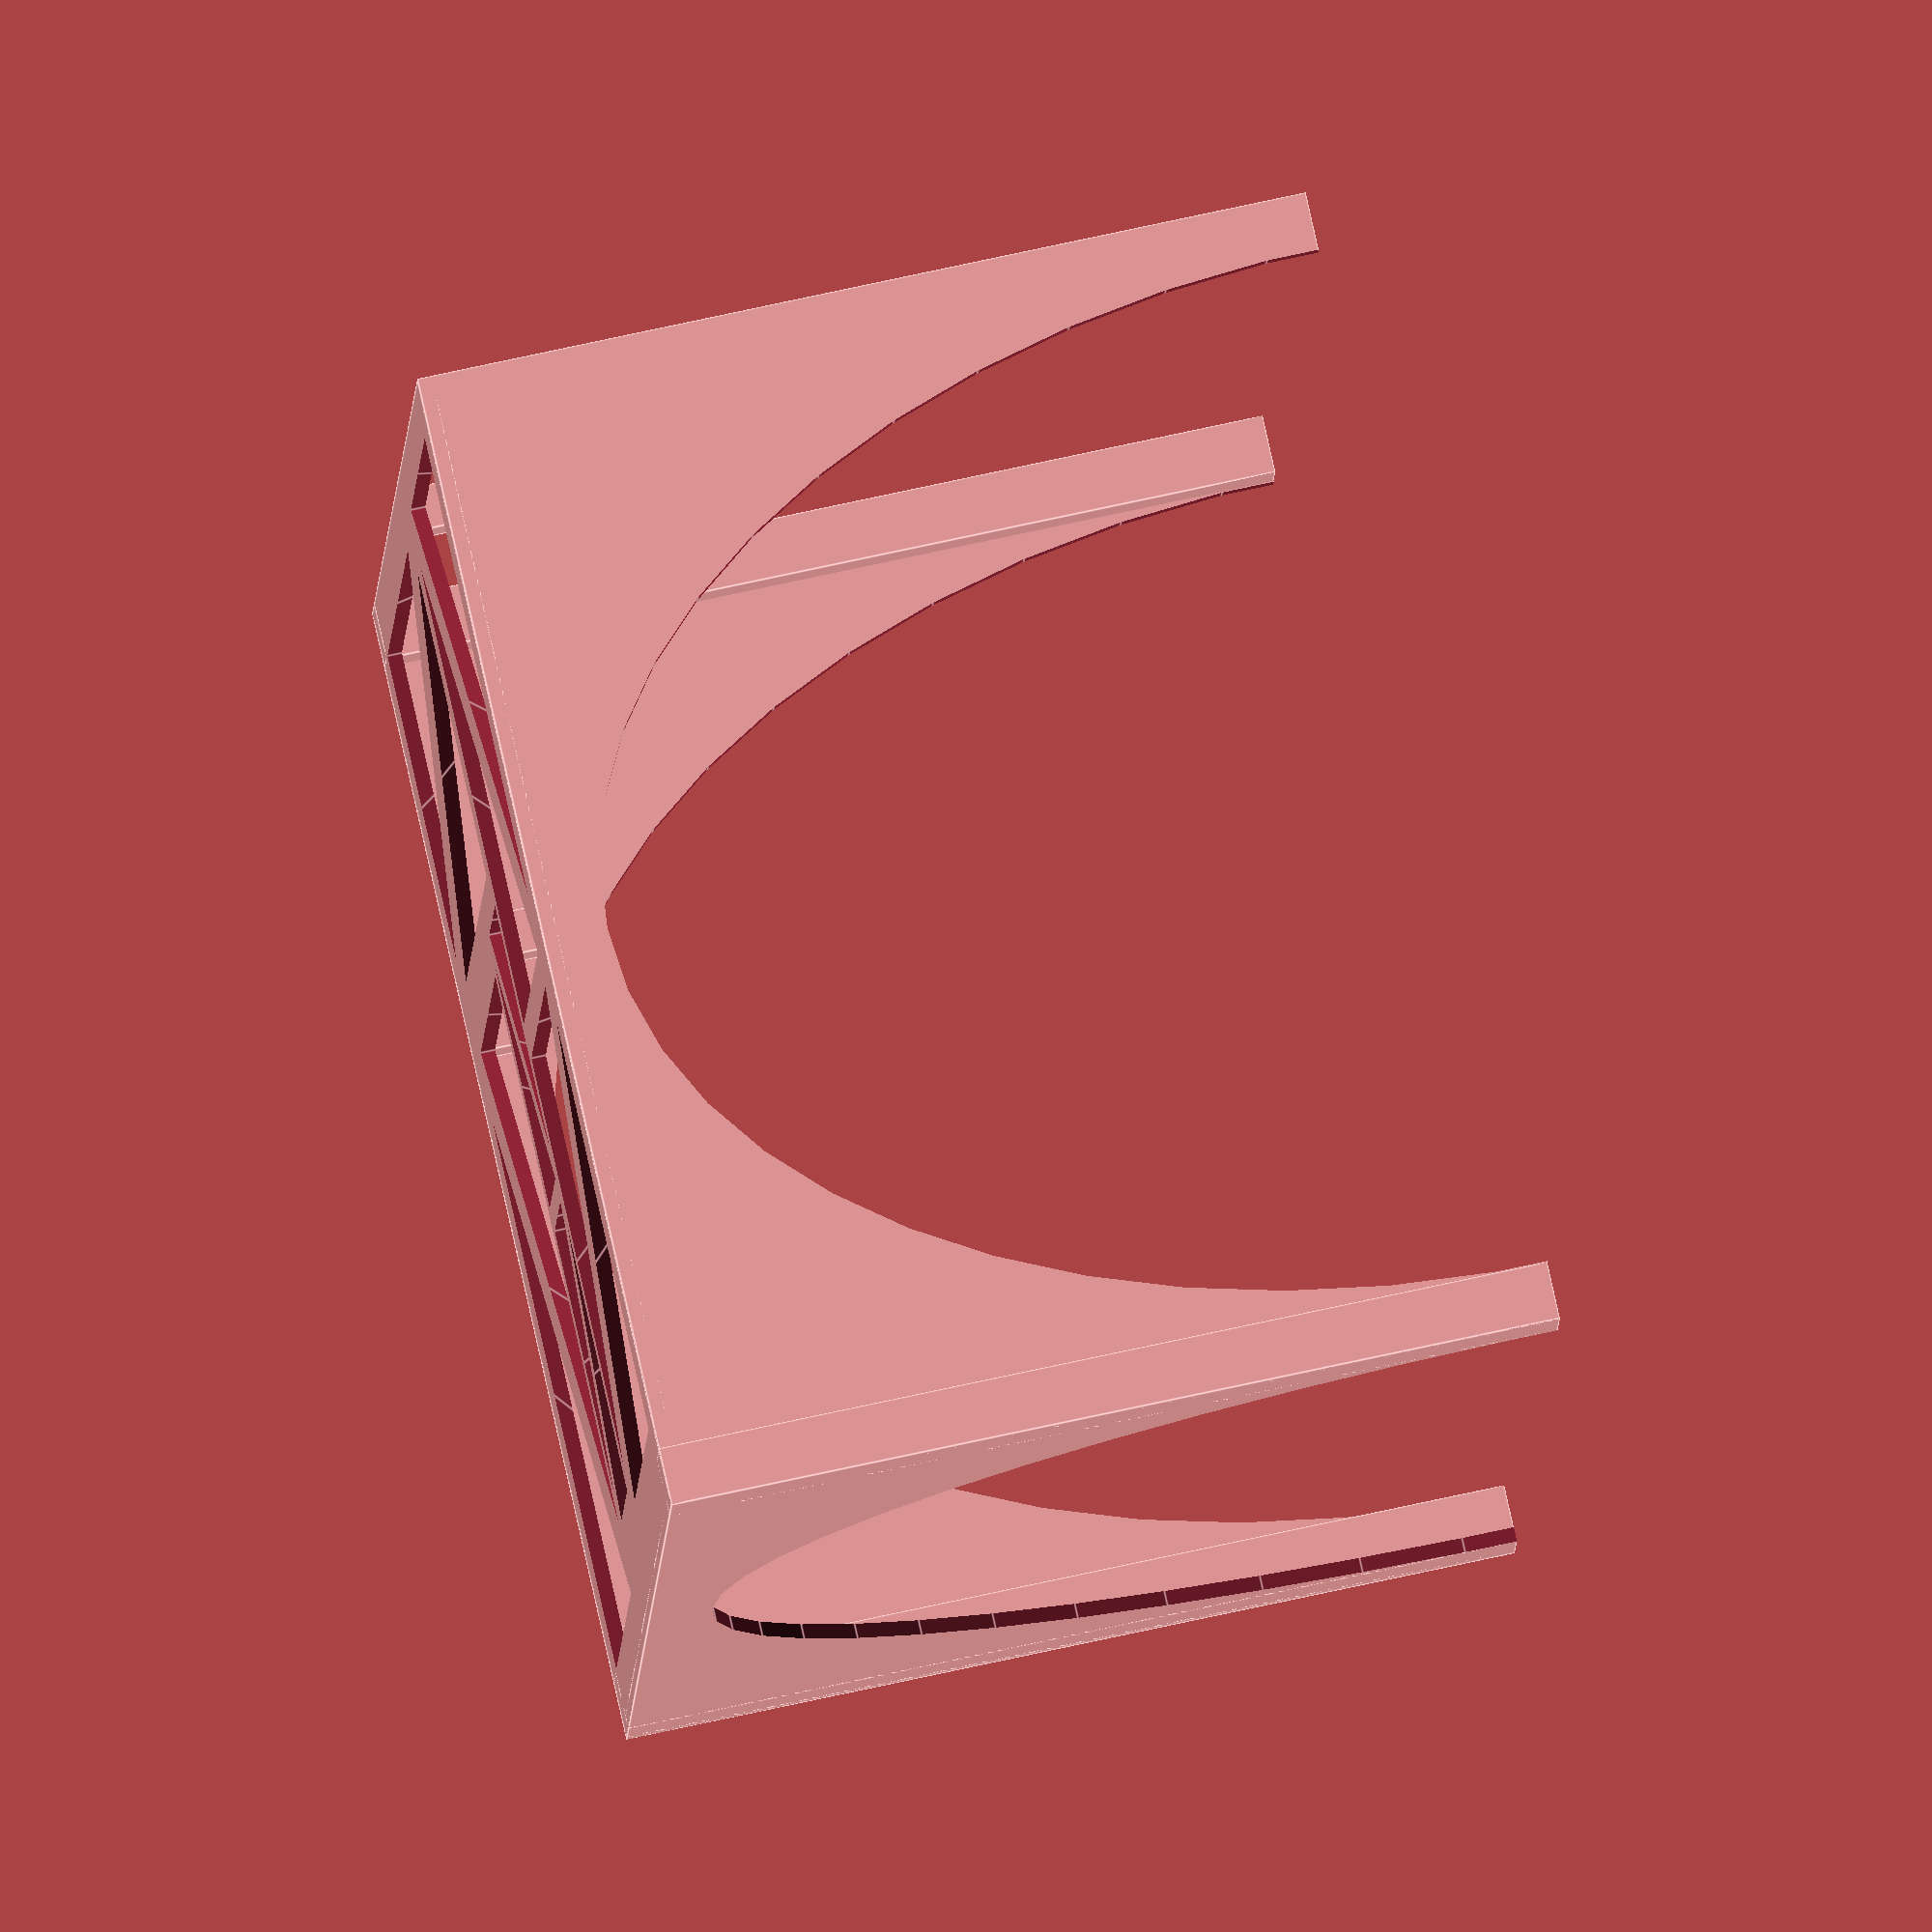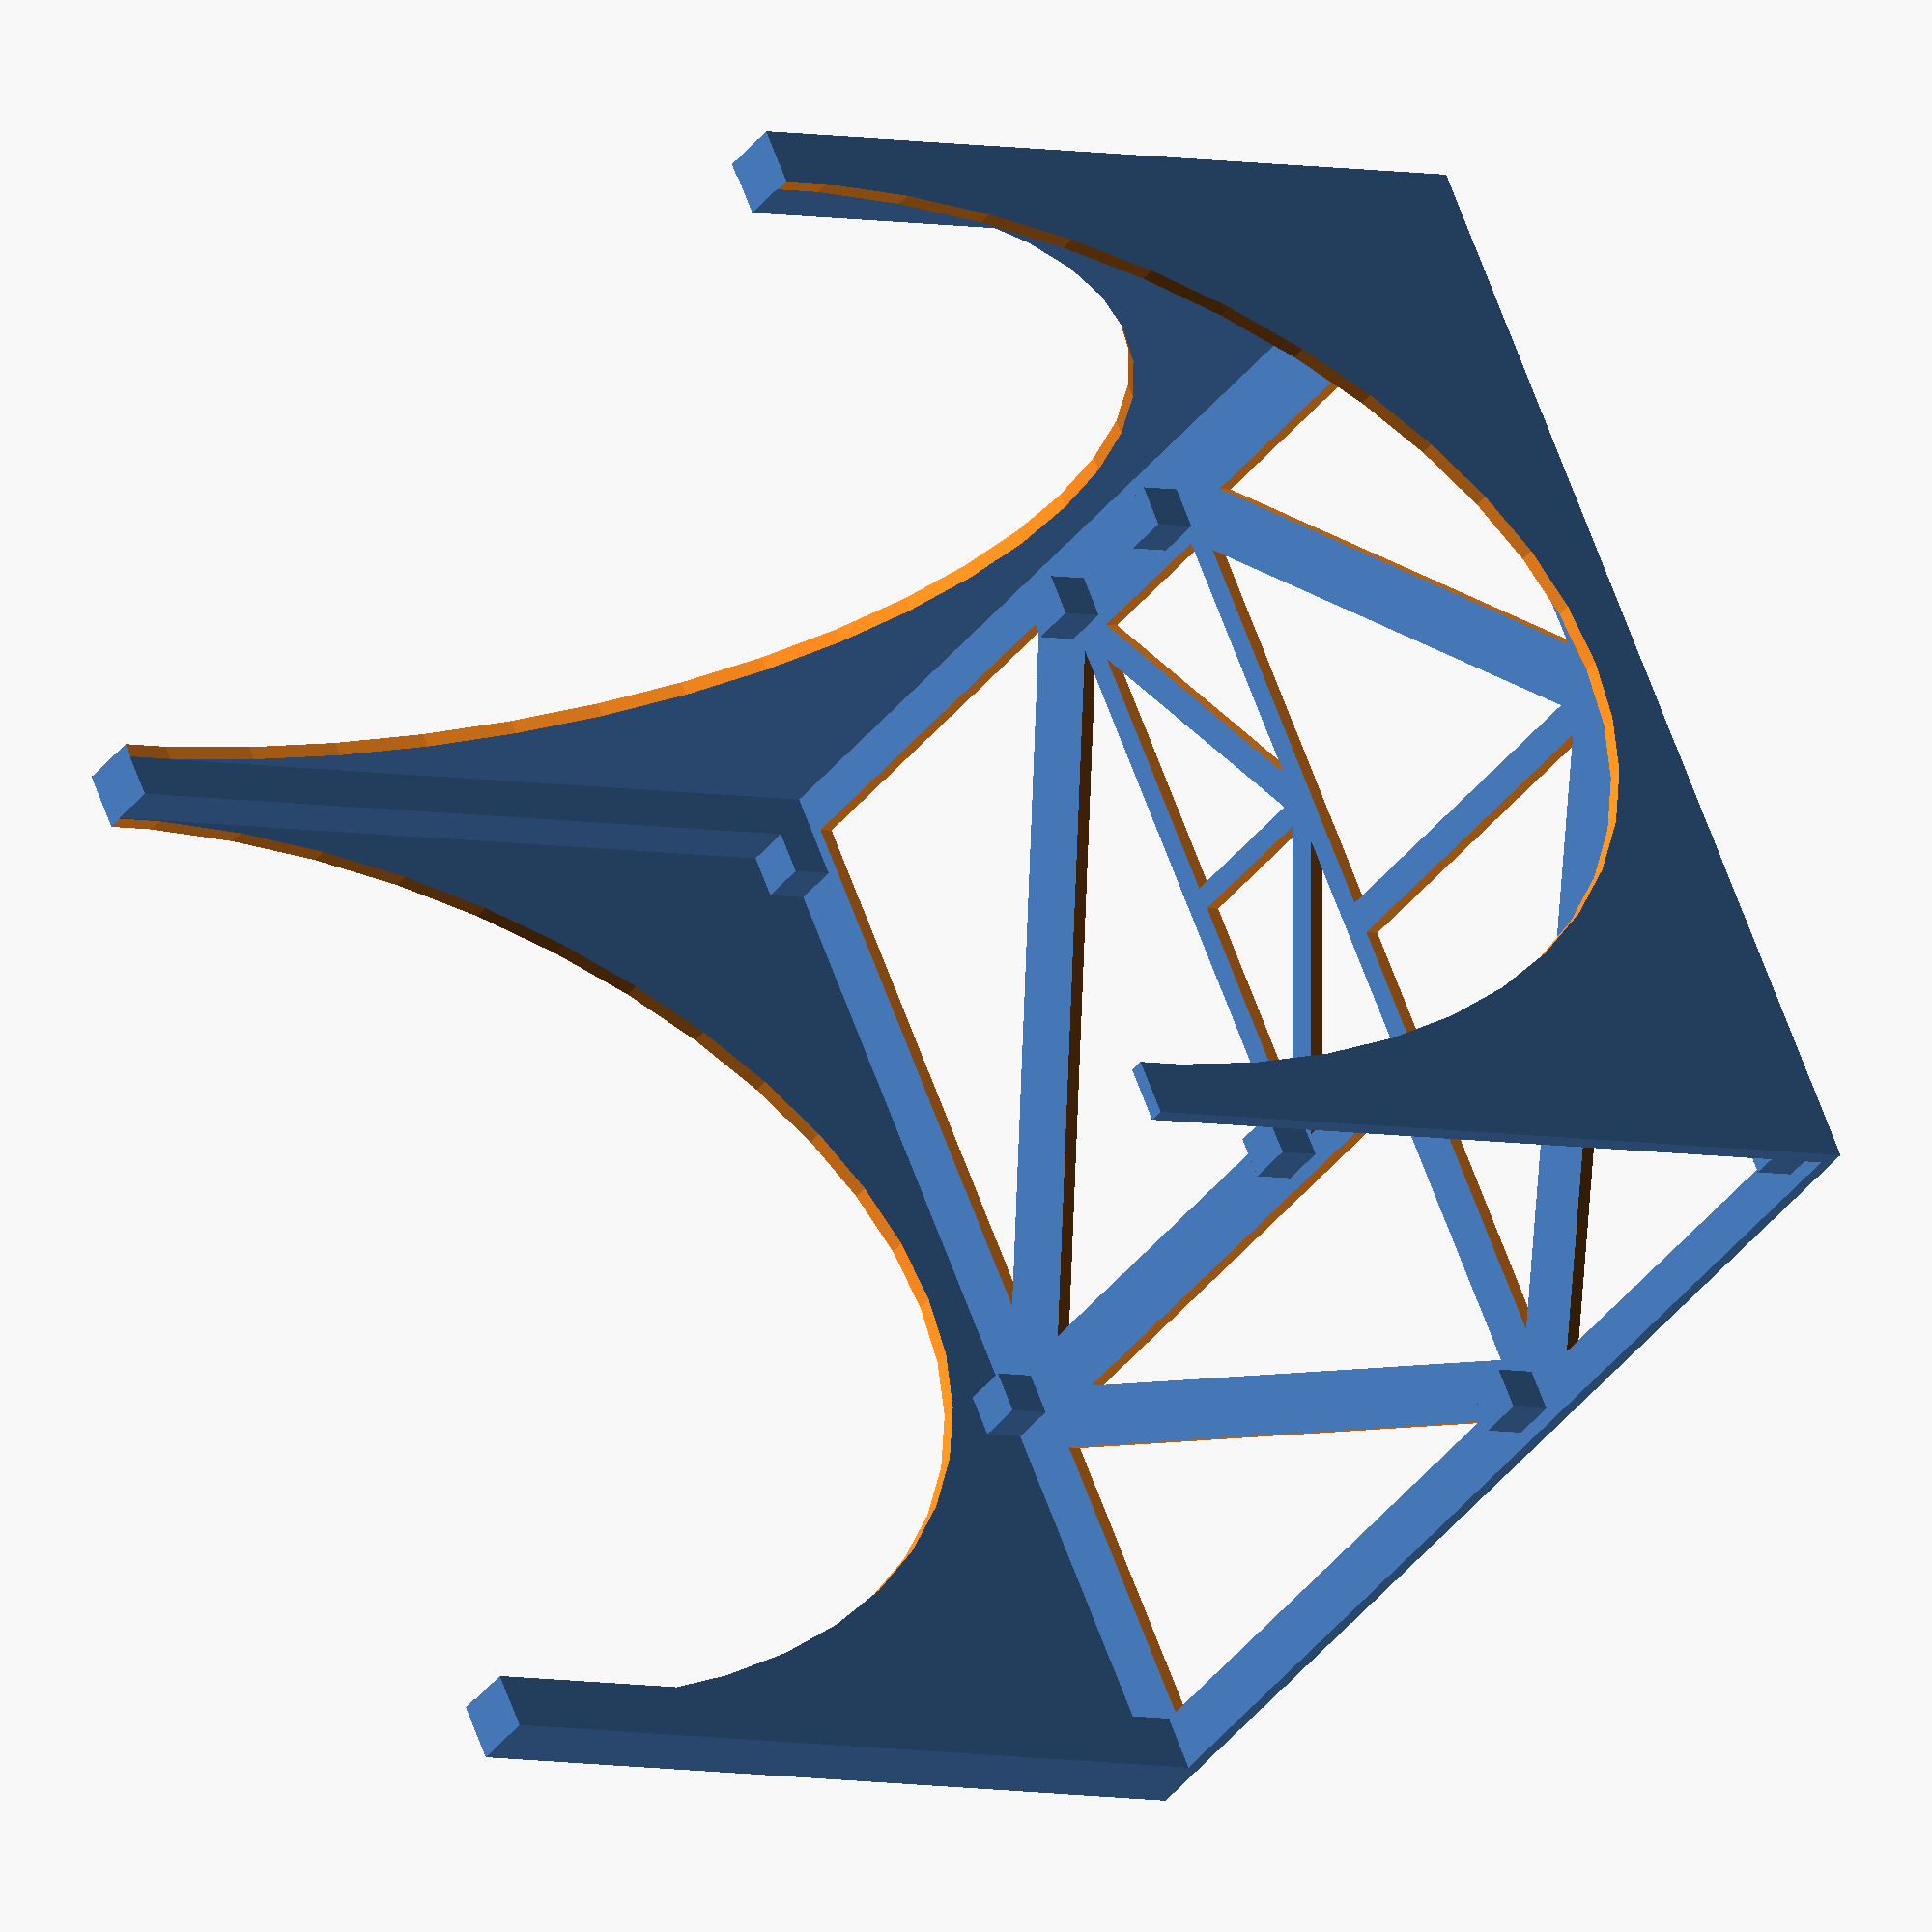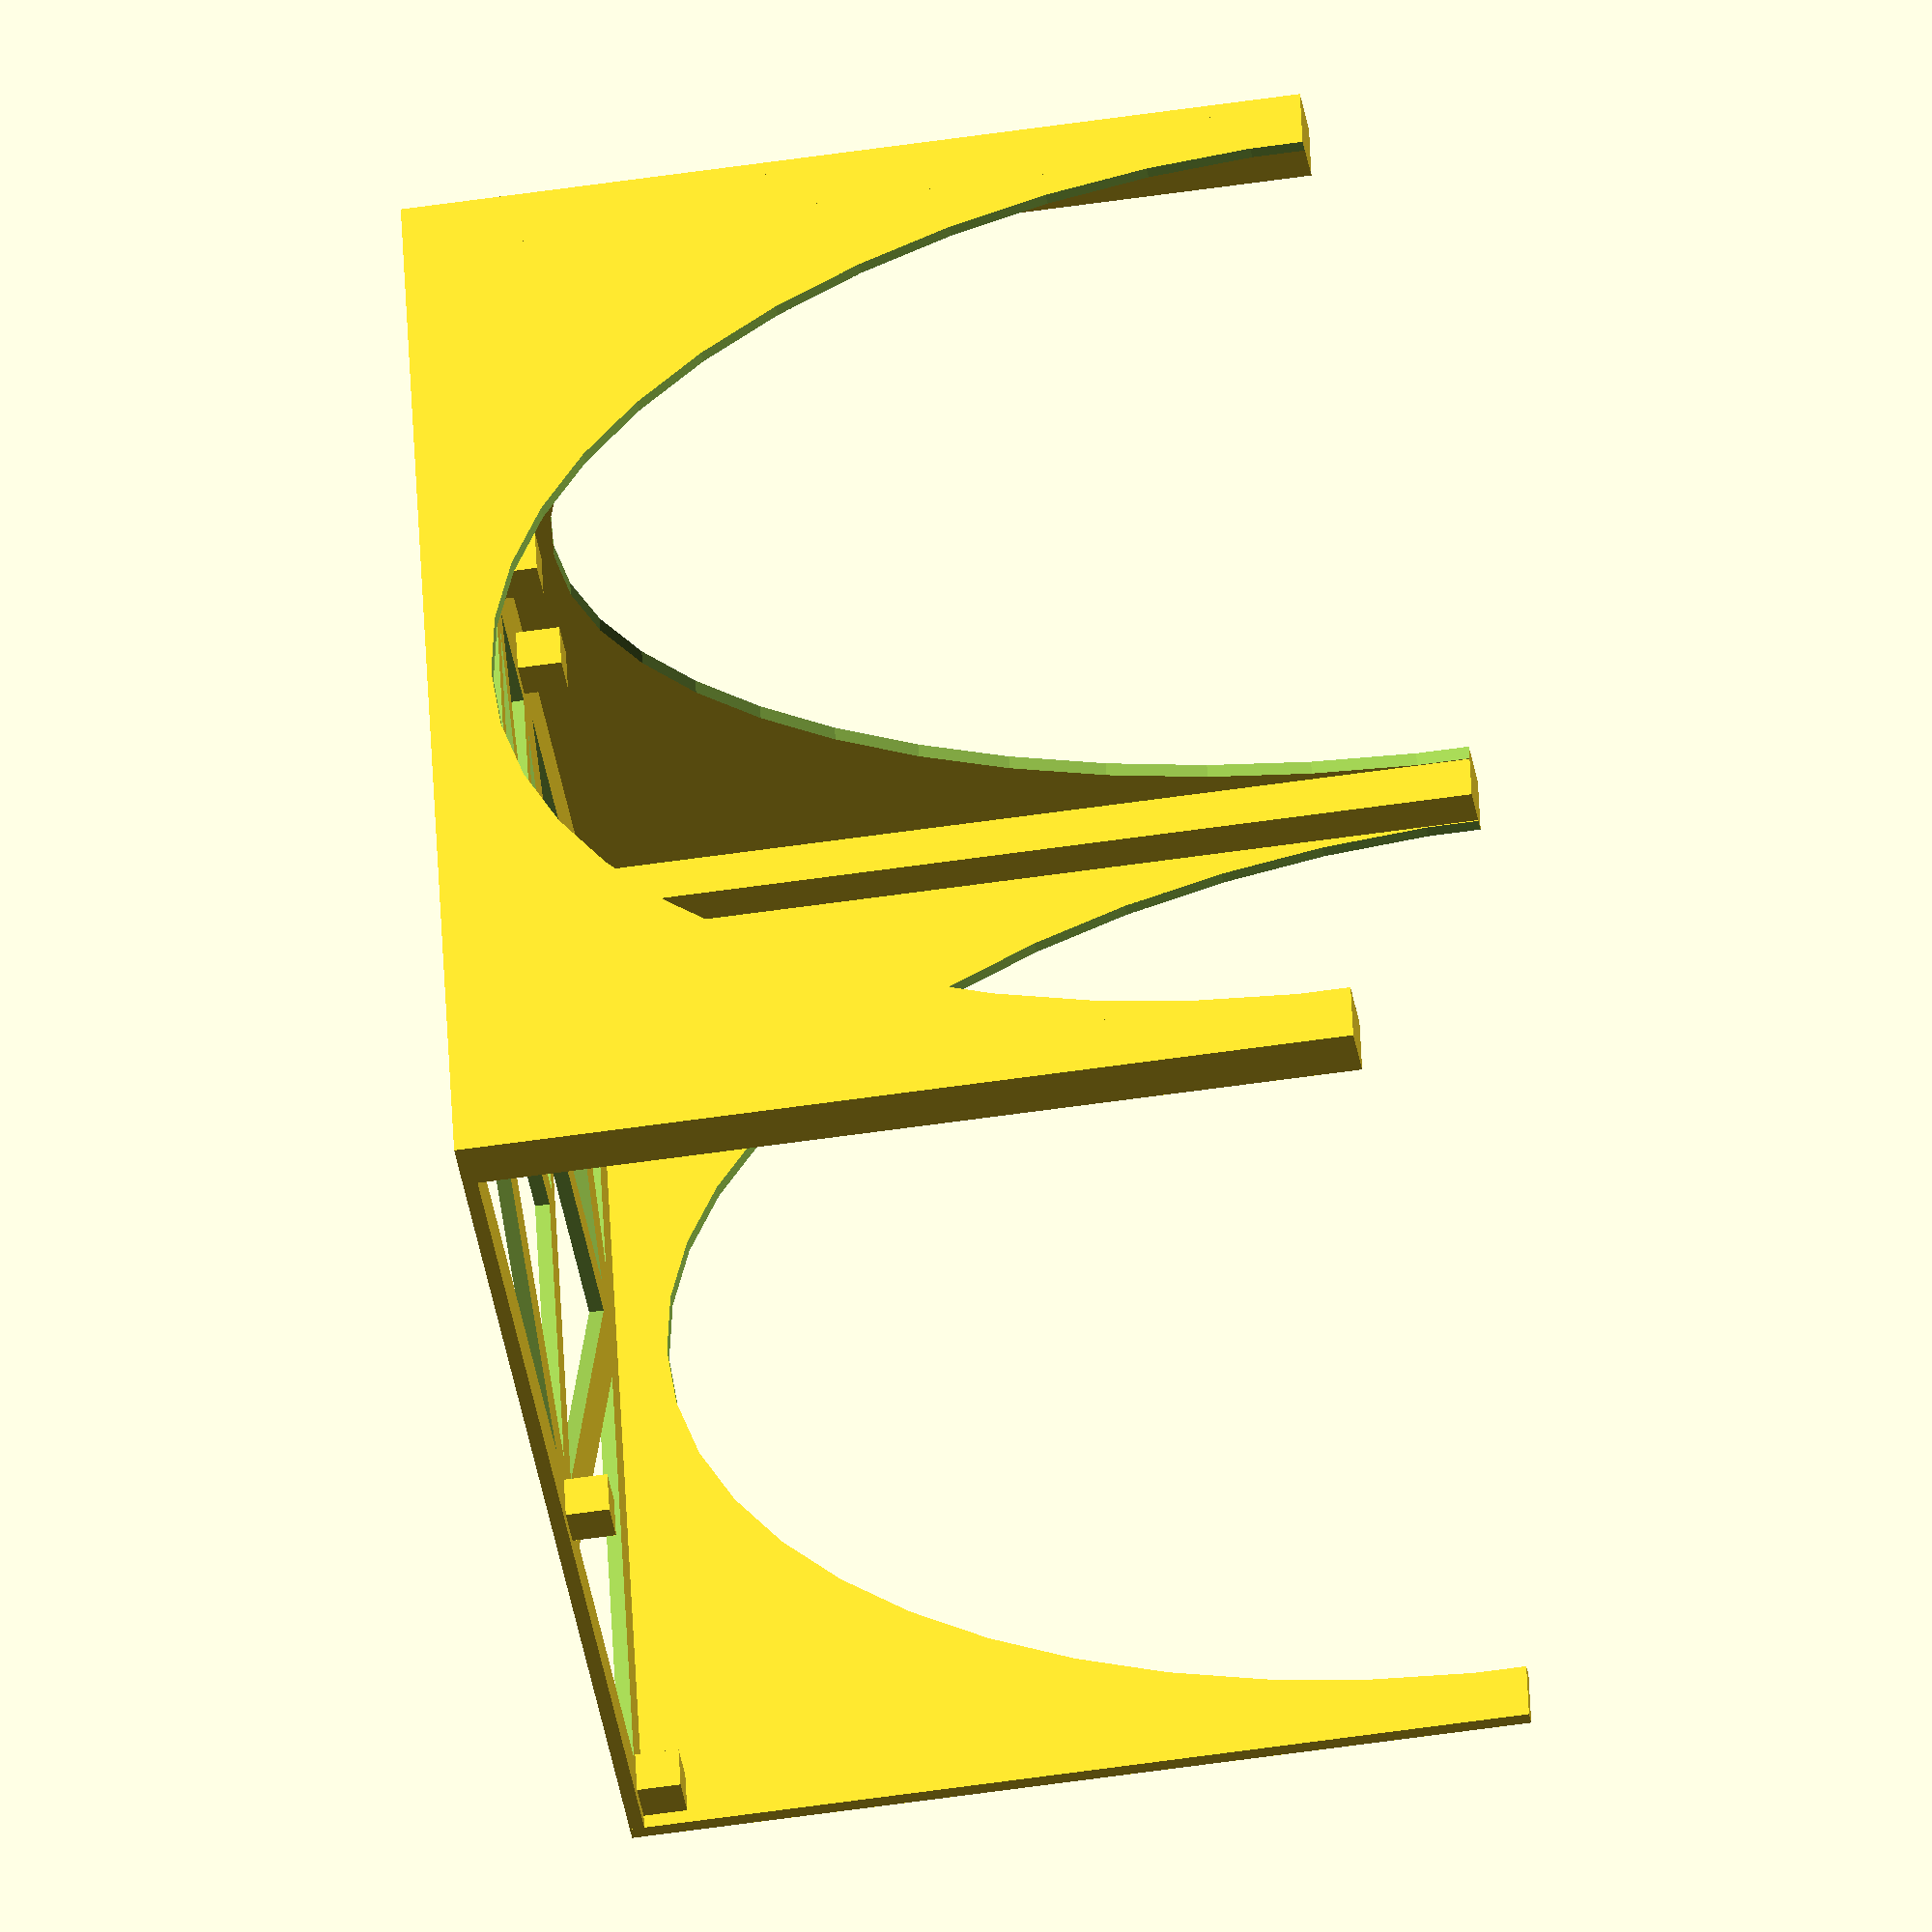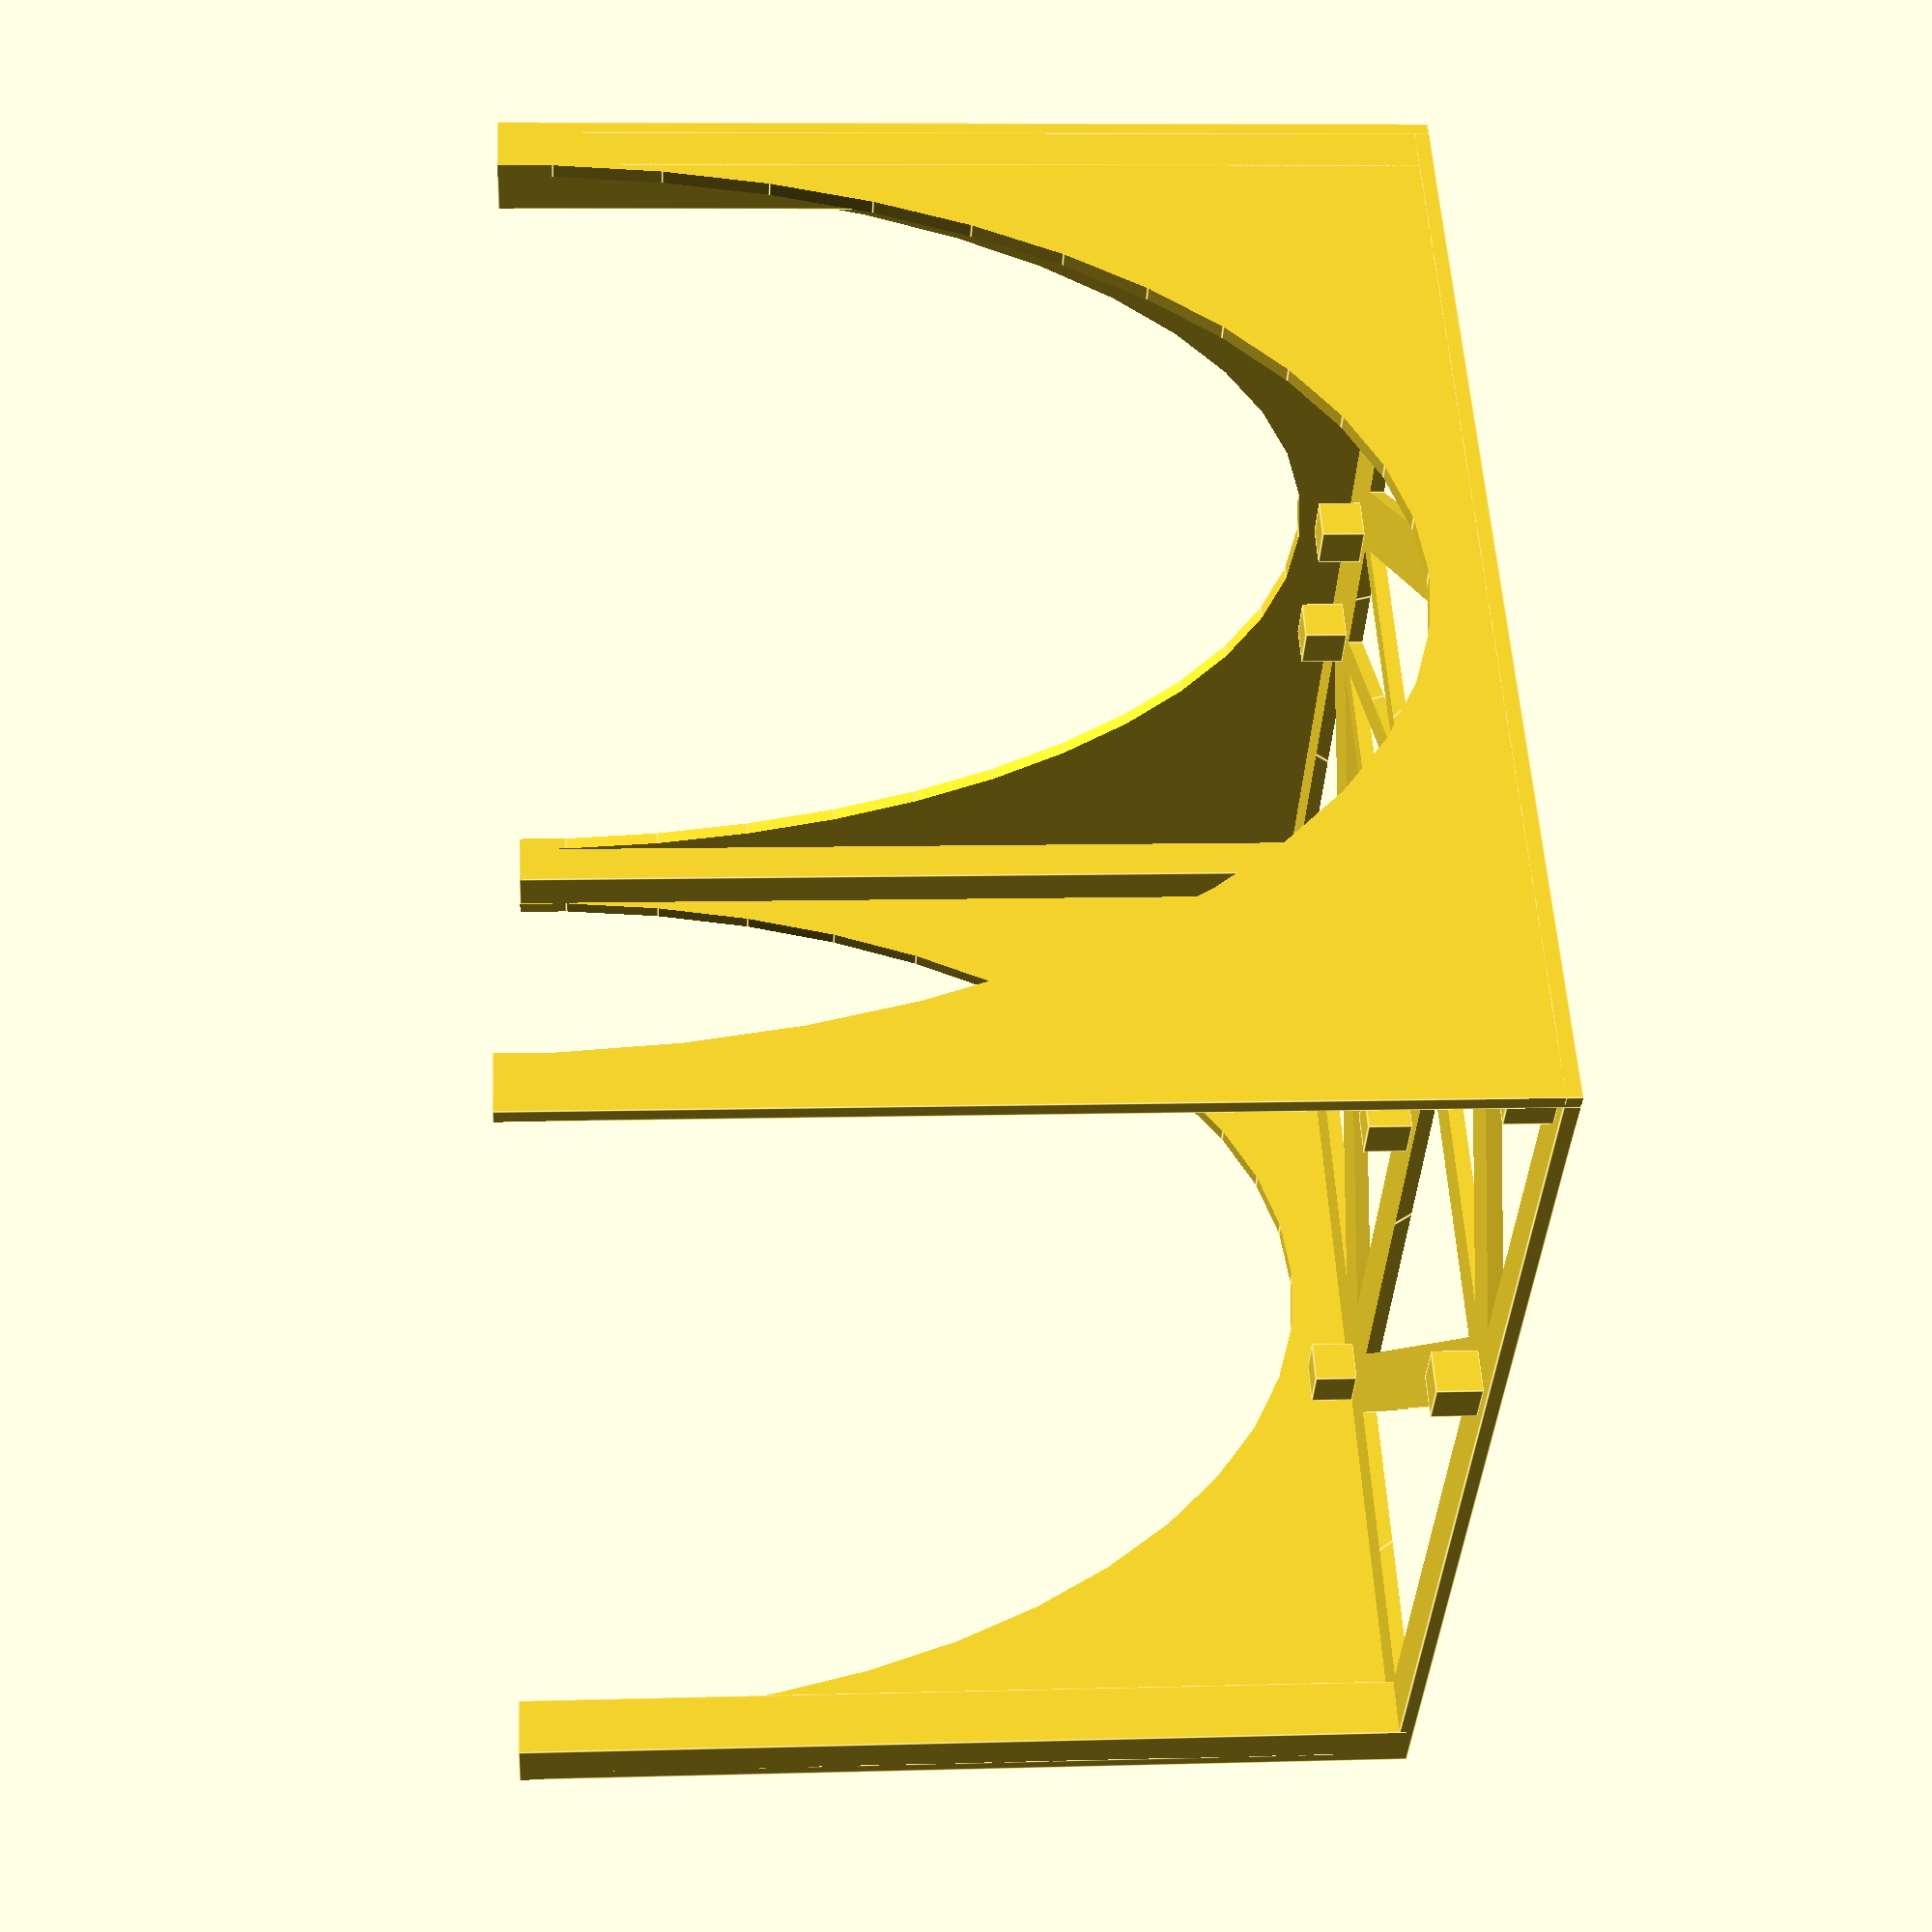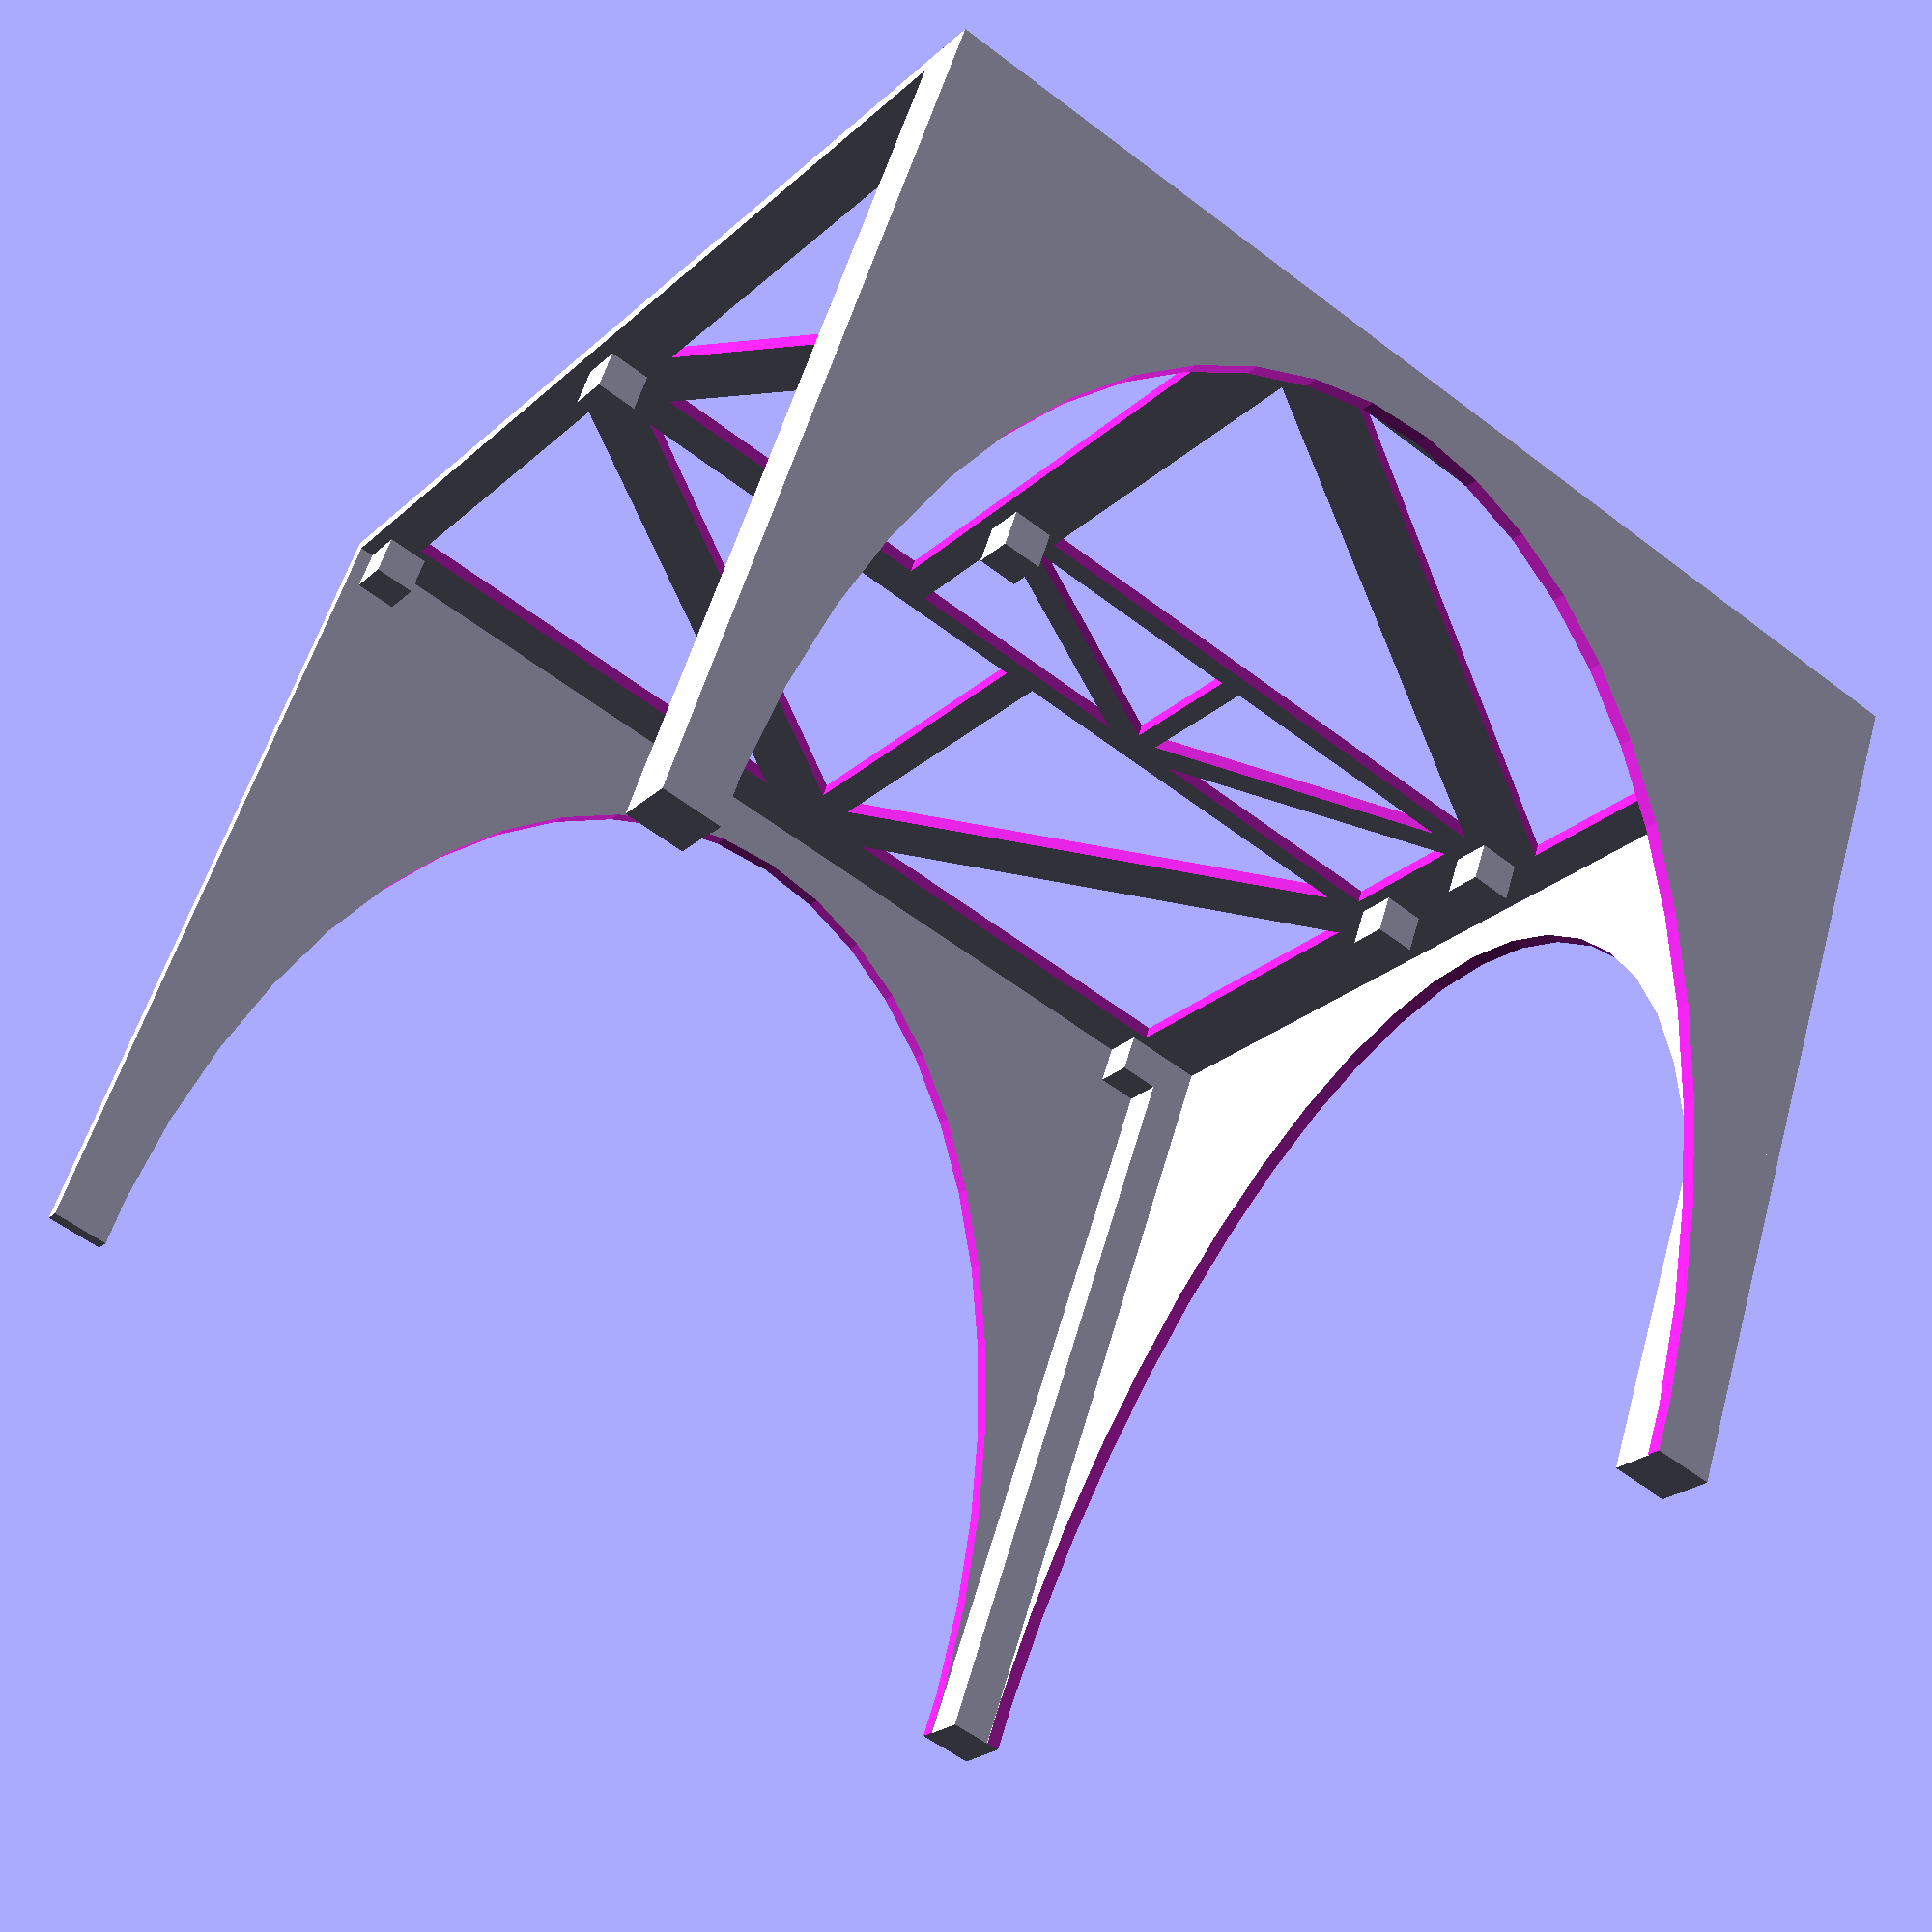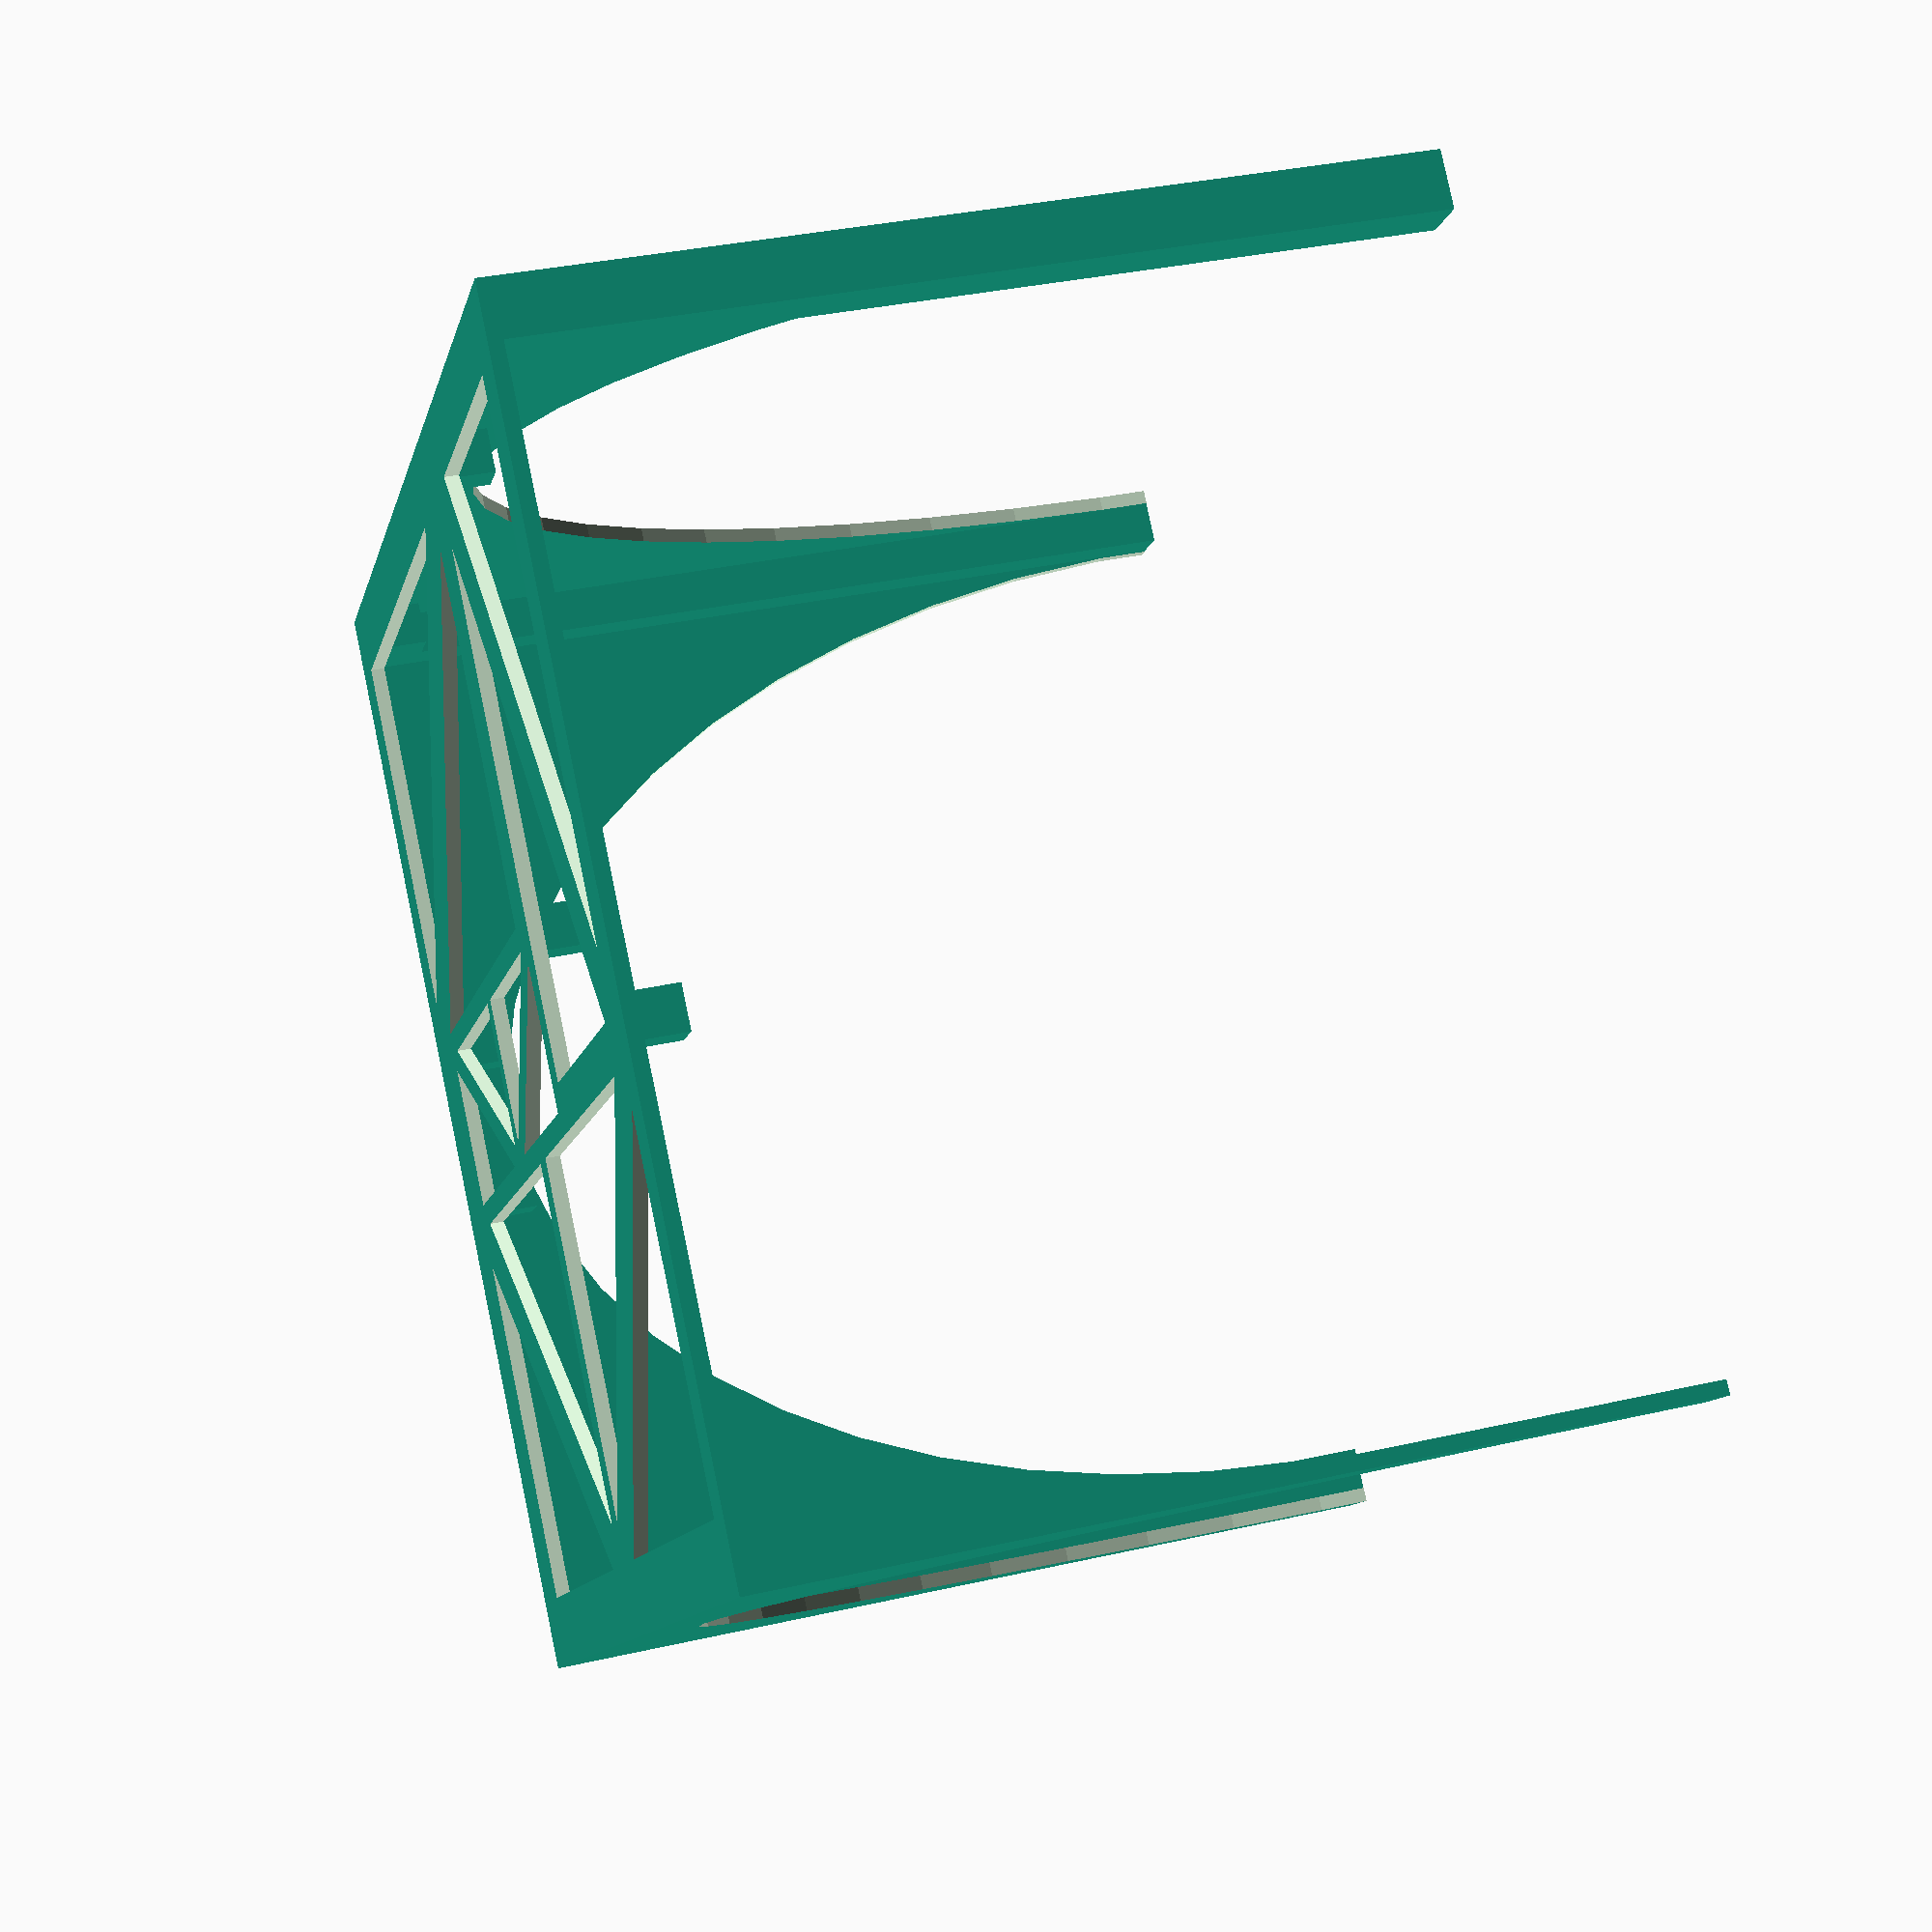
<openscad>
thickness = 1 / 16;

module tri() {
    translate([0,0,-1]) {
    linear_extrude(height=2)
        polygon(points = [[0, 0],[.9, 0],[0, .9]]);
    linear_extrude(height=2)
        polygon(points = [[1, .1],[1, 1],[.1, 1]]);
}    }

// baSe
difference() {
    cube(size=[5,5,thickness]);
    translate([.25,.3,0]) scale([2.7,1.8,1]) tri();
    translate([2.55,3,0]) scale([2.25,1.7,1]) tri();
    translate([2.4,3,0]) scale([2,1.7,1]) mirror([1,0,0]) tri();
    translate([3.25,2.8,0]) scale([1.5,2.5,1]) mirror([0,1,0]) tri();    
    translate([1.8,2.2,0]) scale([1.3,.7,1]) mirror([1,0,0]) tri();    
    translate([1.9,2.2,0]) scale([1.2,.7,1]) tri();    
    
}

module spacer() { cube(size=3/16); }

module wall() {
translate(v=[0,0,0]) {
    difference() {
        cube(size=[thickness,5,3+7/8]); 
        translate(v=[-.25,2.5 ,3+7/8]) { scale([1,1,1.6]) { rotate([0,90,0]) {
            cylinder(d=4.5, $fn=50);
        }}}
    }        
    cube([.25,.25,3+7/8]);
}
}

wall();

translate([0,5,0]) { rotate([0,0,-90]) { wall(); } }

translate([5,0,0]) { rotate([0,0,90]) { wall(); } }

translate([.25,0,4/16]) {
    translate([0, 1/16,0]) {
        //cube([2+15/16, 2+3/16, .5]);
    }
    //translate([0,5-(2+4/16),0]) { cube([5+7/16, 2+3/16, .5]); }
}

//spacers for 4channel board
translate([.25,1/16,1/16]) { spacer(); }
translate([.25 + 2+15/16 - 3/16,1/16,1/16]) { spacer(); }
translate([.25,1/16 + 2+4/16 - .25,1/16]) { spacer(); }
translate([.25 + 2+15/16 - 3/16,1/16 + 2+4/16 - .25,1/16]) { spacer(); }

//spacers for 8channel board
translate([0,5-(2+5/16),0]) {
translate([.25,1/16,1/16]) { spacer(); }
translate([1.75+.25 + 2+15/16 - 3/16,1/16,1/16]) { spacer(); }
translate([.25,1/16 + 2+4/16 - .25,1/16]) { spacer(); }
translate([1.75+.25 + 2+15/16 - 3/16,1/16 + 2+4/16 - .25,1/16]) { spacer(); }
}

</openscad>
<views>
elev=111.4 azim=169.9 roll=282.7 proj=o view=edges
elev=184.1 azim=239.7 roll=131.7 proj=o view=solid
elev=53.2 azim=73.3 roll=279.1 proj=o view=wireframe
elev=171.8 azim=224.8 roll=94.4 proj=p view=edges
elev=125.3 azim=36.1 roll=164.3 proj=p view=wireframe
elev=325.7 azim=224.2 roll=252.9 proj=p view=solid
</views>
